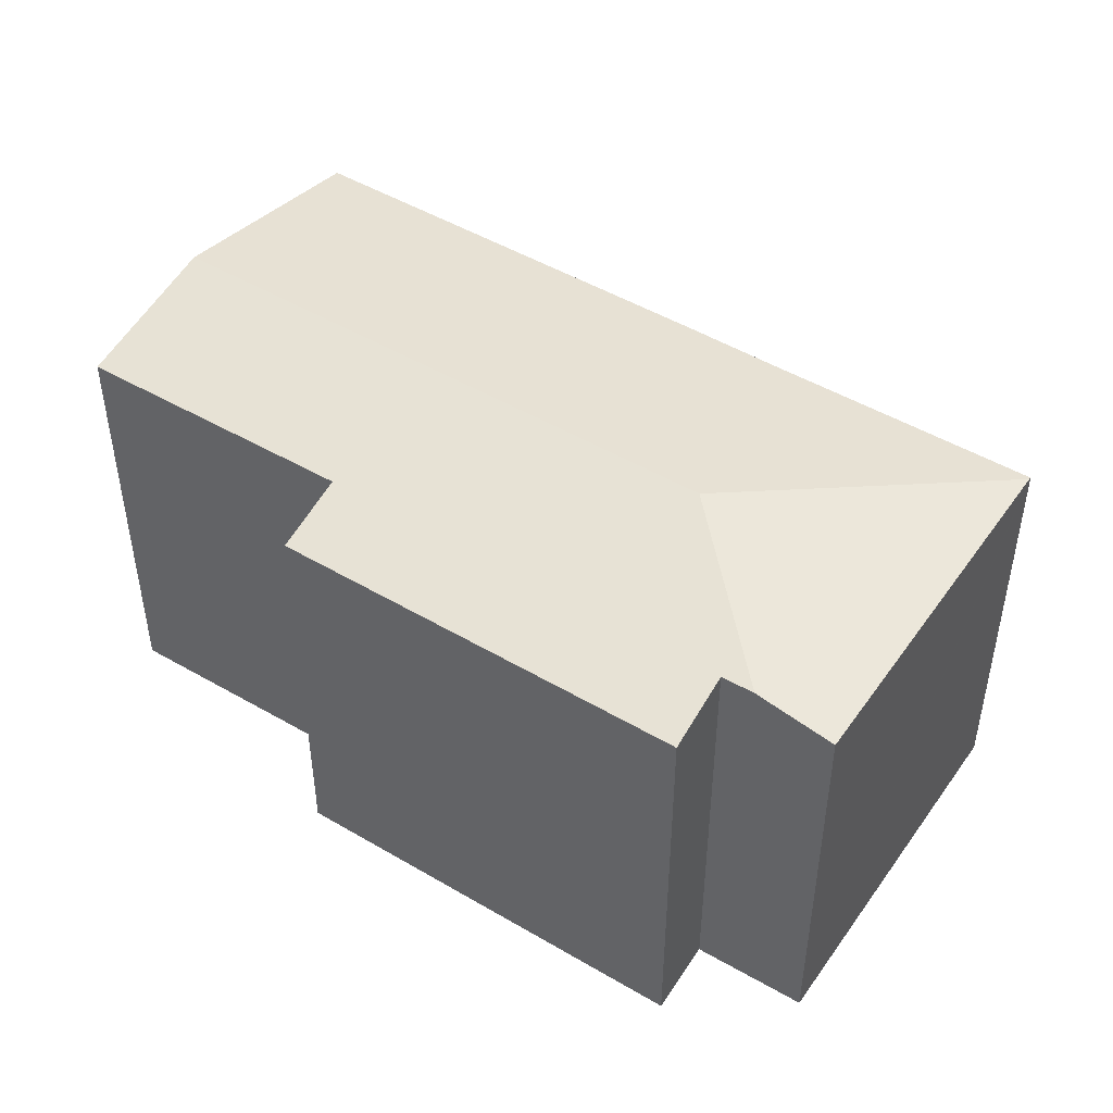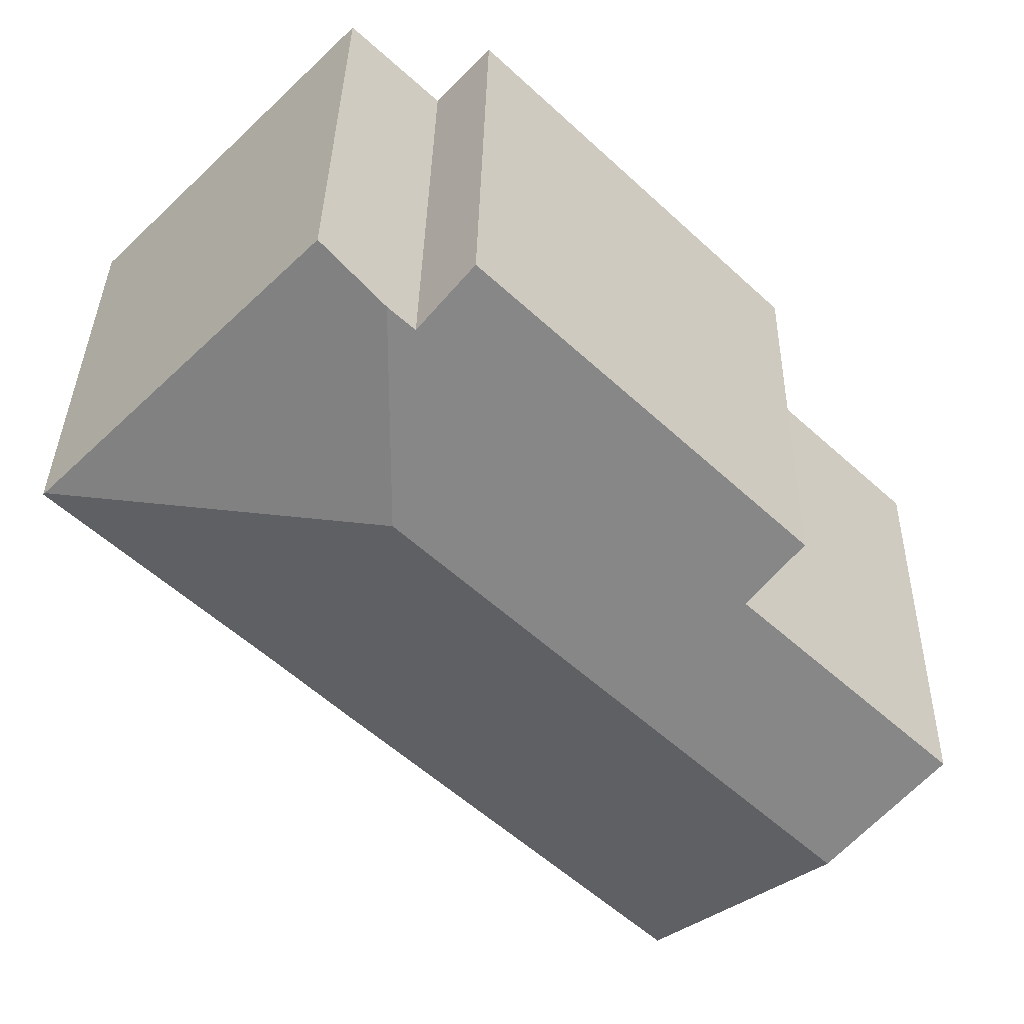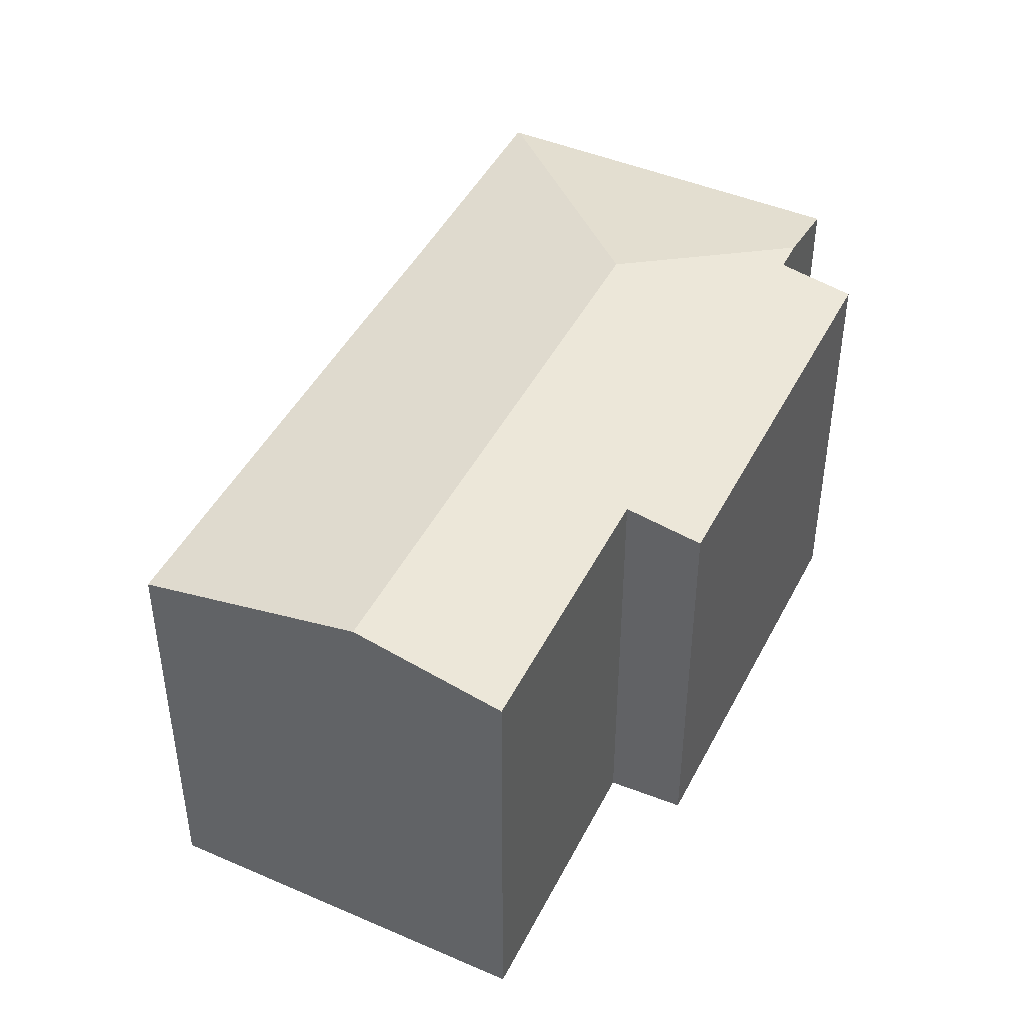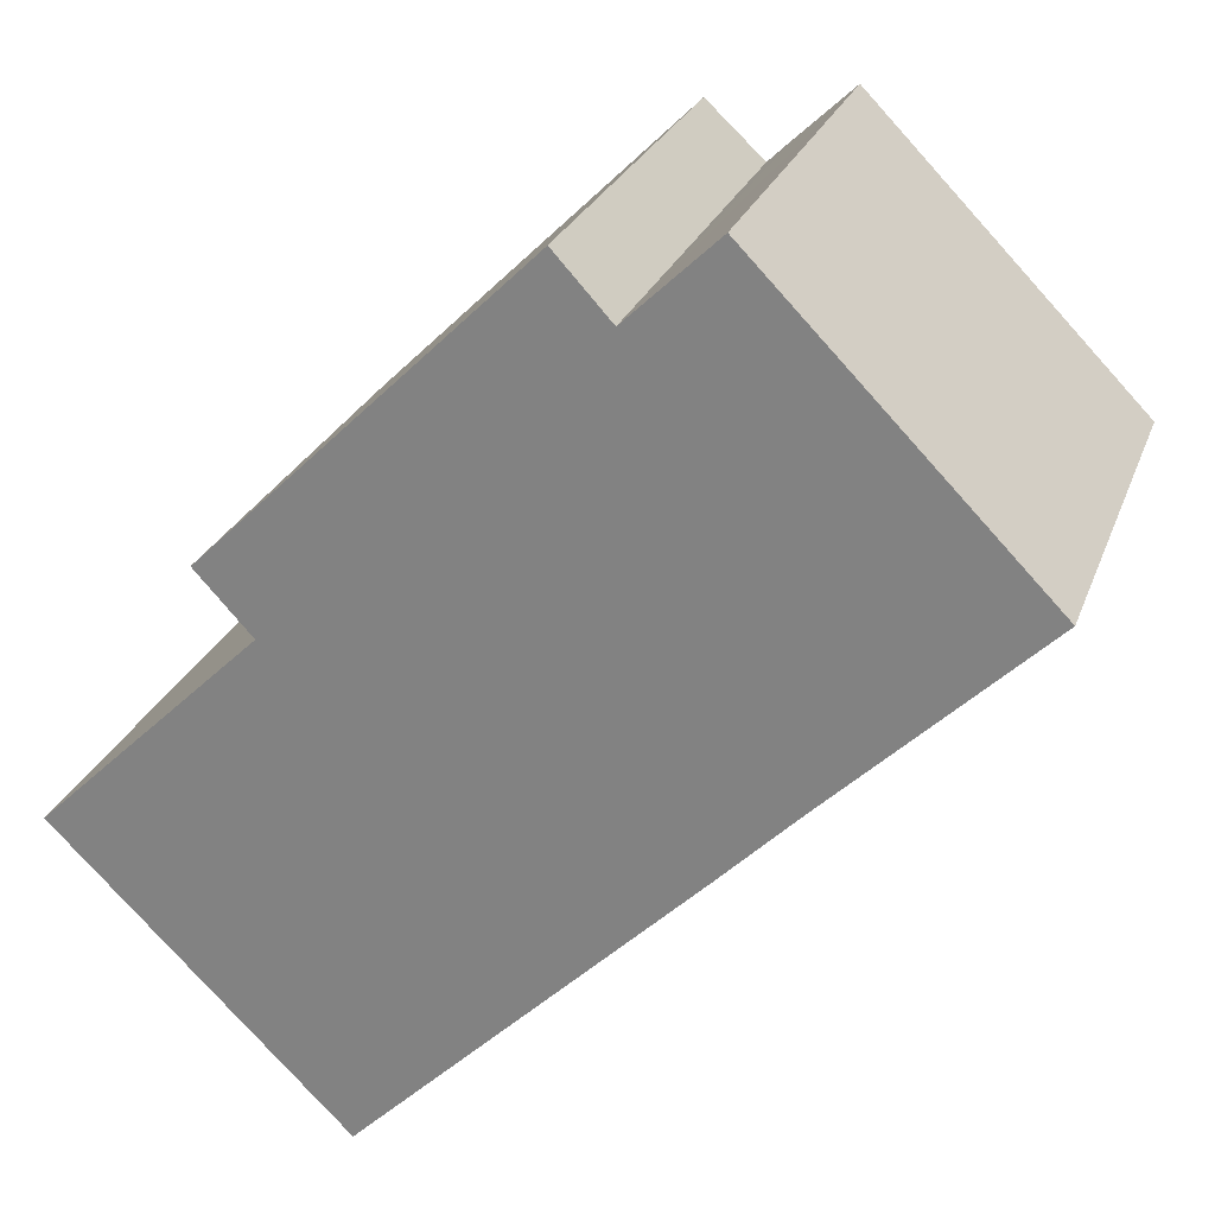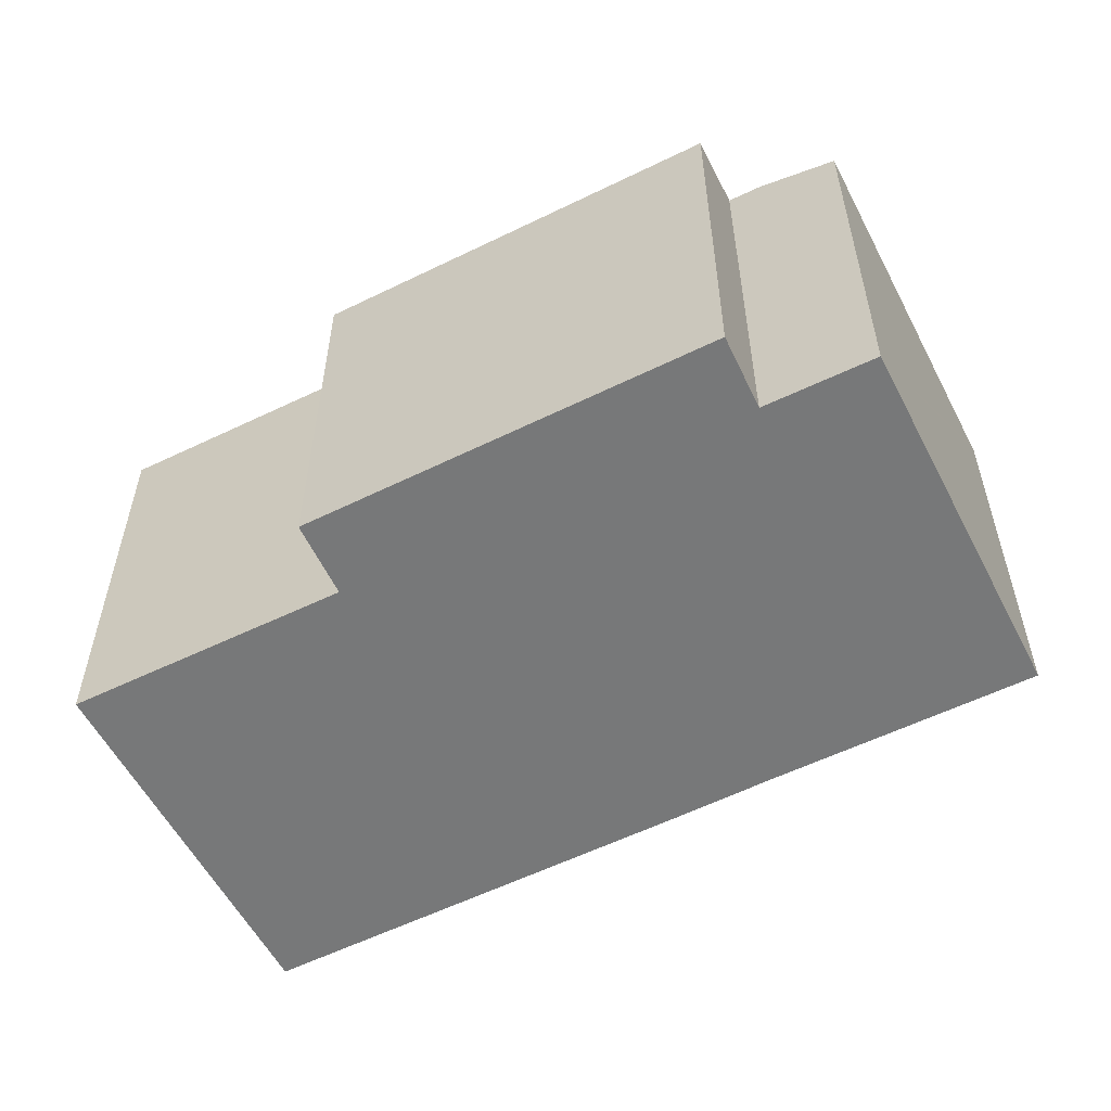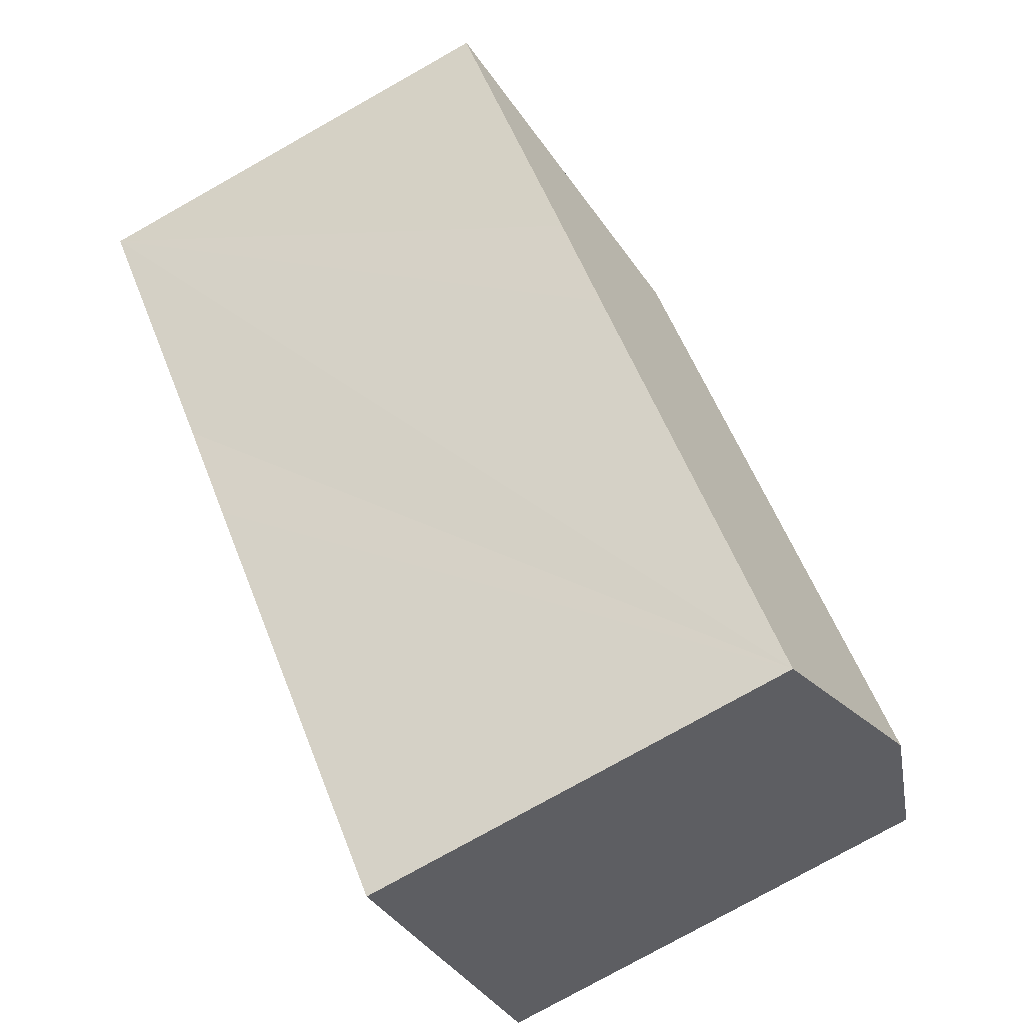
<metadata>
{"format":"obj","ext":"obj","renderer":"f3d","projection":"perspective","resolution":1024,"background":"white","views":[{"elev":48.2,"azim":-11.0,"up":"+Y"},{"elev":36.3,"azim":-178.9,"up":"+Z"},{"elev":45.2,"azim":-108.5,"up":"+Y"},{"elev":25.3,"azim":17.4,"up":"+Z"},{"elev":-57.3,"azim":-17.4,"up":"+Y"},{"elev":-77.9,"azim":119.3,"up":"+Z"}]}
</metadata>
<code>
v  18.5 13.1 18.02
v  16.64 14.59 9.613
v  16.67 13.62 16.27
v  26.76 13.14 9.578
v  15.9 13.62 15.53
v  4.784 13.13 8.007
v  14.27 13.13 17.31
v  6.441 13.63 6.212
v  3.389 14.59 -3.363
v  0 13.62 8.337e-16
v  20.69 13.13 3.569
v  26.82 13.12 9.518
v  18.37 13.12 1.249
v  8.489 13.12 -8.426
v  6.441 -3.804e-16 6.212
v  0 0 0
v  4.784 -4.903e-16 8.007
v  14.27 -1.06e-15 17.31
v  15.9 -9.512e-16 15.53
v  18.5 -1.104e-15 18.02
v  16.67 -9.962e-16 16.27
v  3.389 2.059e-16 -3.363
v  8.489 5.159e-16 -8.426
v  26.82 -5.828e-16 9.518
v  26.76 -5.865e-16 9.578
v  20.69 -2.185e-16 3.569
v  18.37 -7.648e-17 1.249
g defaultobject
f 1 2 3
f 2 1 4
f 2 5 3
f 5 6 7
f 6 5 2
f 6 2 8
f 8 2 9
f 8 9 10
f 11 4 12
f 4 11 2
f 2 11 9
f 9 11 13
f 9 13 14
f 10 15 8
f 15 10 16
f 17 7 6
f 7 17 18
f 19 3 5
f 3 19 1
f 1 19 20
f 20 19 21
f 15 6 8
f 6 15 17
f 9 16 10
f 16 9 14
f 16 14 22
f 22 14 23
f 7 19 5
f 19 7 18
f 20 4 1
f 4 20 12
f 12 20 24
f 24 20 25
f 24 11 12
f 11 24 13
f 13 24 14
f 14 24 26
f 14 26 27
f 14 27 23
f 17 19 18
f 19 17 26
f 26 17 27
f 27 17 15
f 27 15 23
f 23 15 22
f 22 15 16
f 25 26 24
f 26 25 20
f 26 20 21
f 26 21 19

</code>
